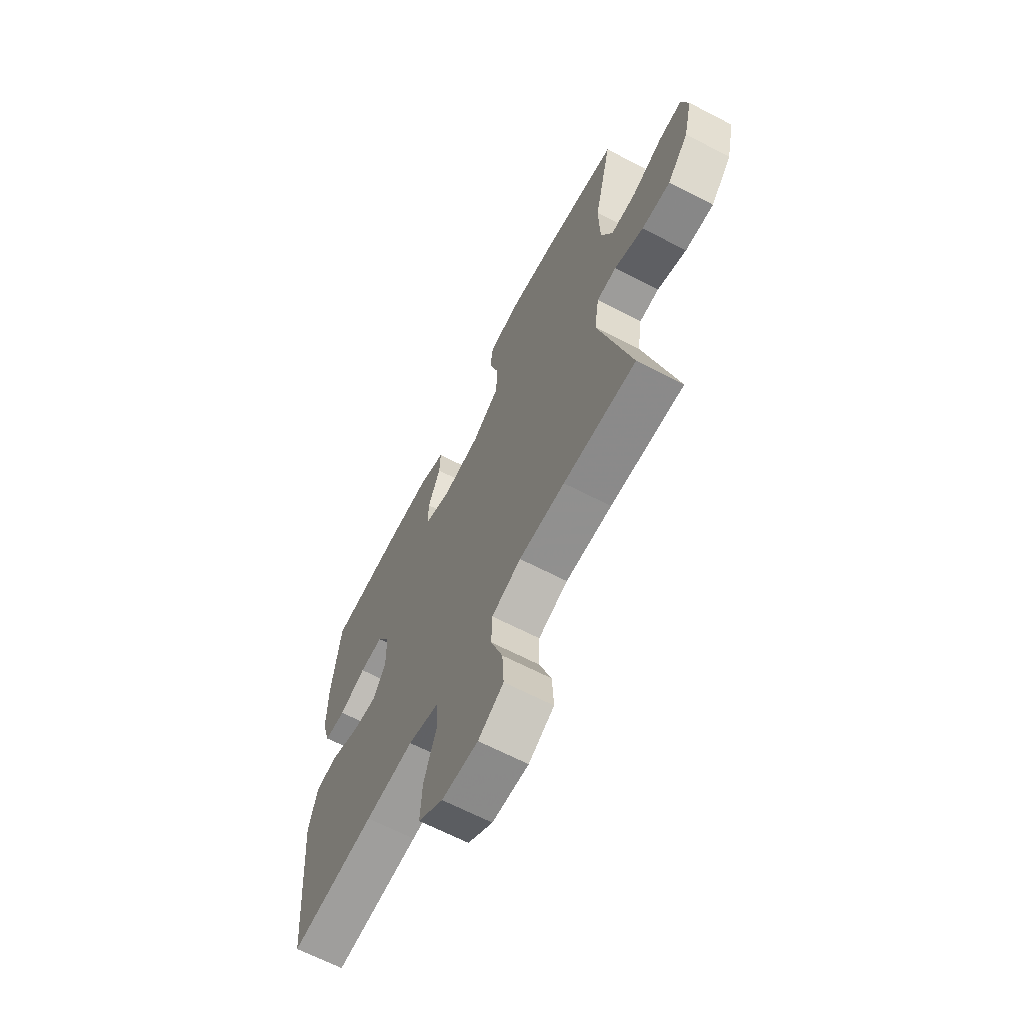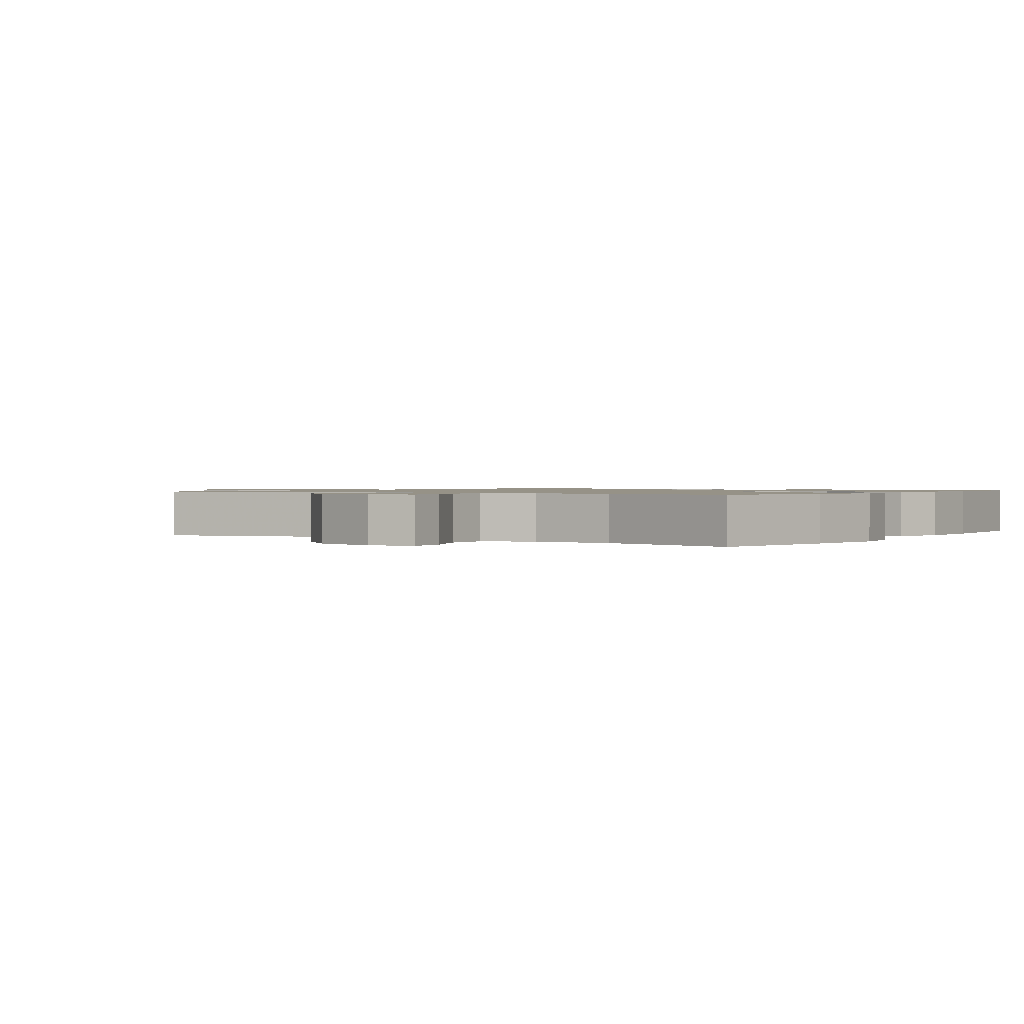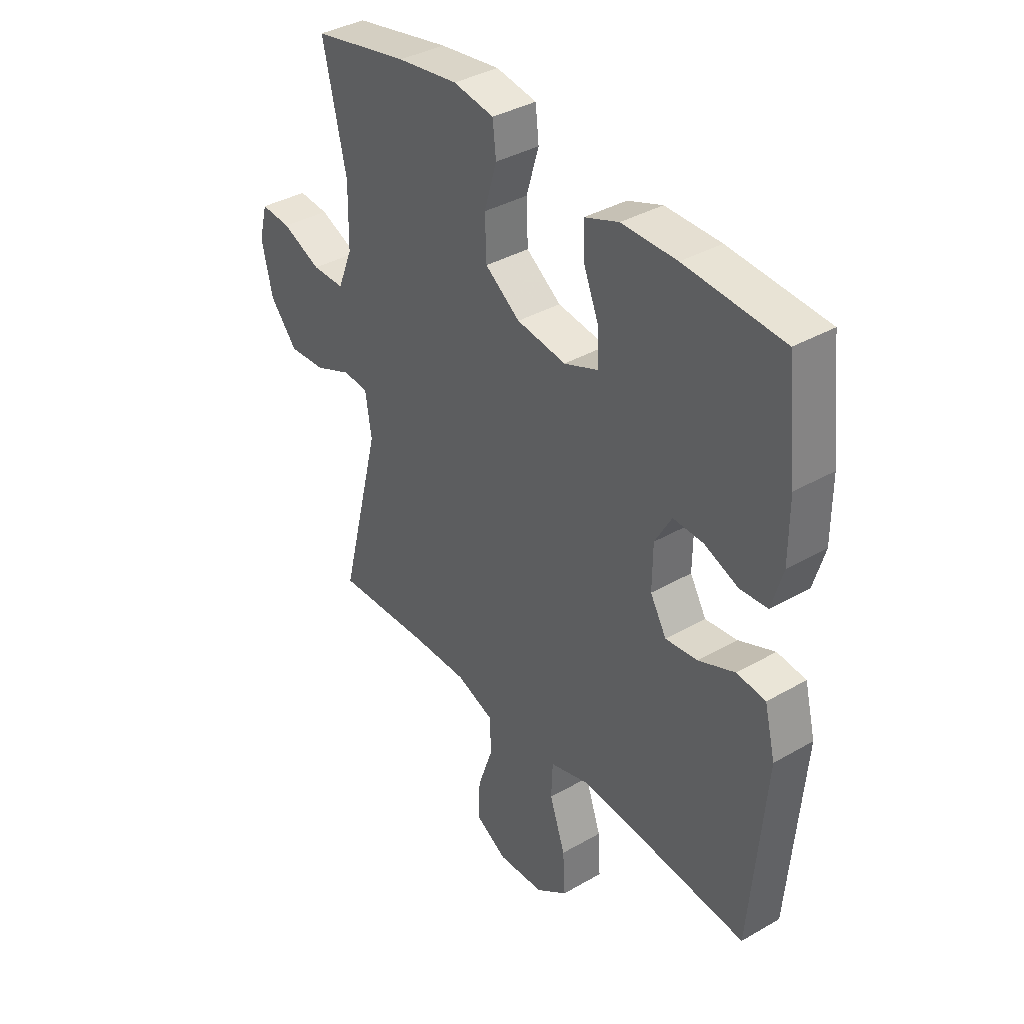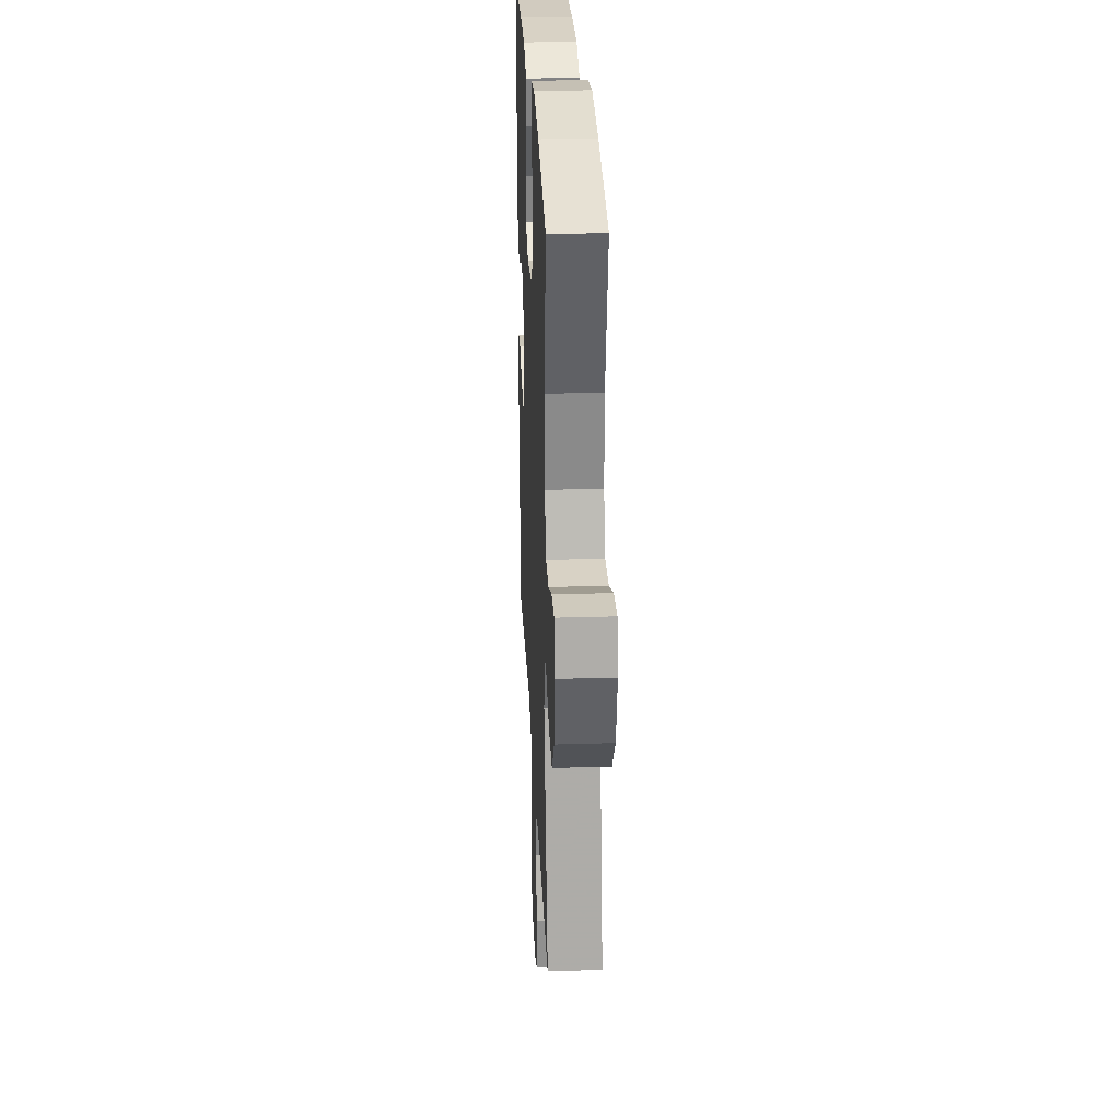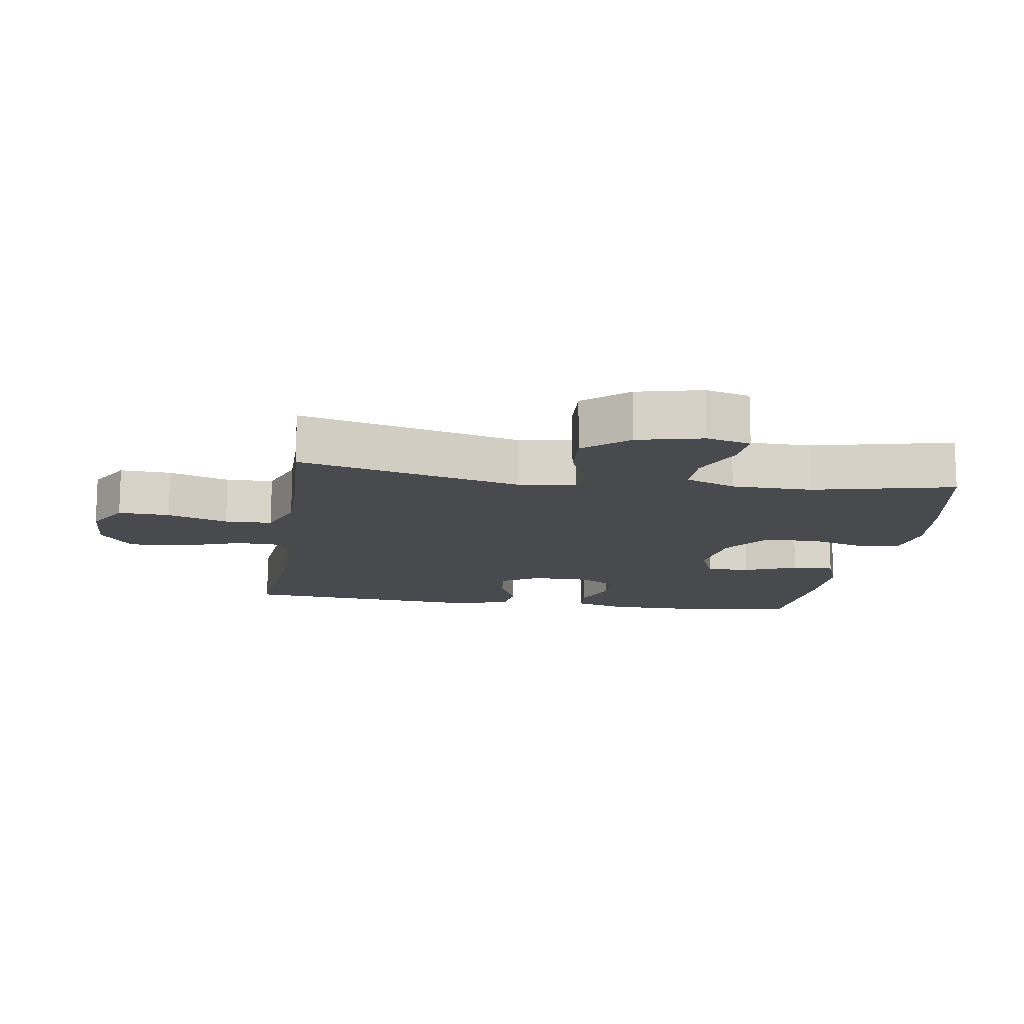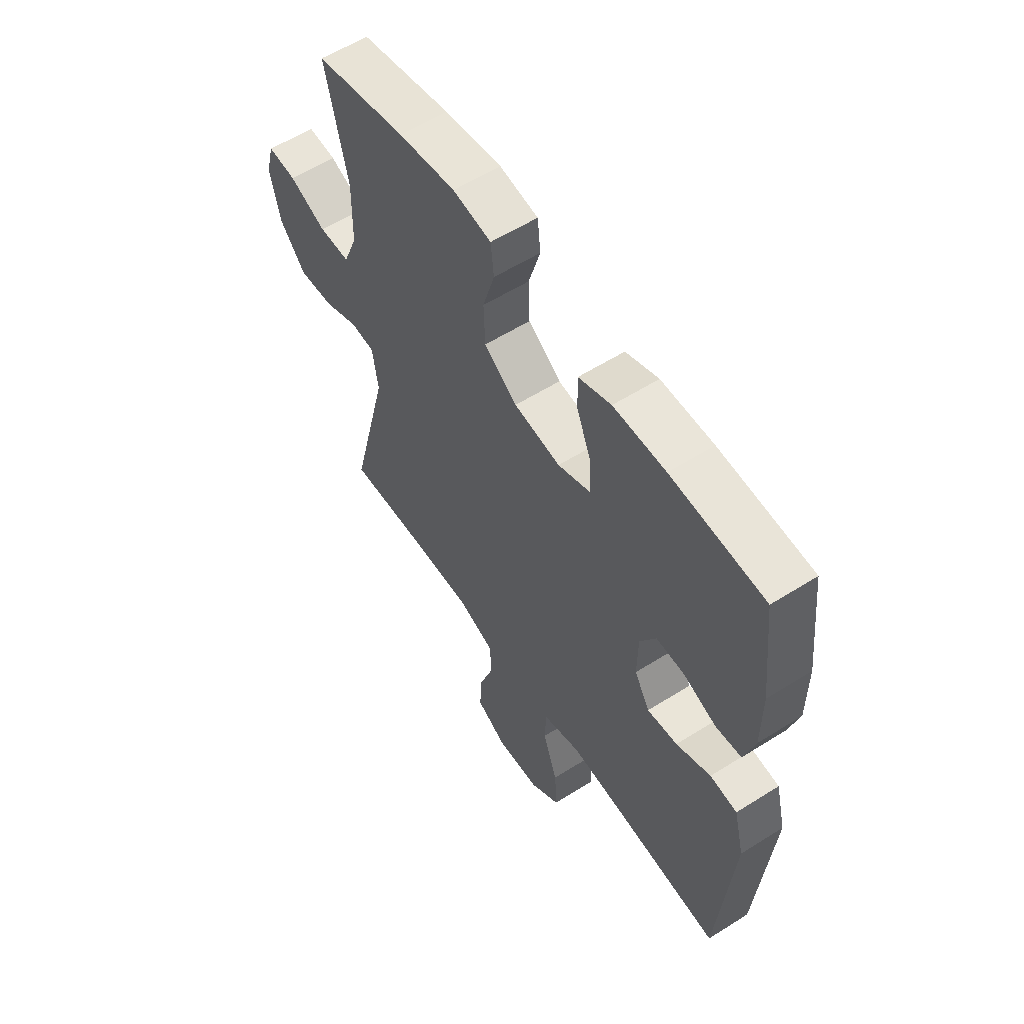
<metadata>
{"format":"obj","ext":"obj","renderer":"f3d","projection":"perspective","resolution":1024,"background":"white","views":[{"elev":-66.1,"azim":-117.5,"up":"+Z"},{"elev":1.0,"azim":-56.2,"up":"+Y"},{"elev":37.4,"azim":53.6,"up":"+Z"},{"elev":27.7,"azim":-92.7,"up":"+Z"},{"elev":-13.4,"azim":-98.7,"up":"+Y"},{"elev":57.9,"azim":56.8,"up":"+Z"}]}
</metadata>
<code>
v 0.5 0.07 -0.5
v 0.273 0.07 -0.479
v 0.144 0.07 -0.469
v 0.06 0.07 -0.494
v 0.057 0.07 -0.565
v 0.09 0.07 -0.66
v 0.095 0.07 -0.746
v 0.028 0.07 -0.795
v -0.069 0.07 -0.8
v -0.137 0.07 -0.761
v -0.133 0.07 -0.683
v -0.101 0.07 -0.591
v -0.103 0.07 -0.519
v -0.182 0.07 -0.49
v -0.305 0.07 -0.491
v -0.5 0.07 -0.5
v -0.414 0.07 -0.159
v -0.427 0.07 -0.074
v -0.48 0.07 -0.07
v -0.558 0.07 -0.103
v -0.635 0.07 -0.108
v -0.692 0.07 -0.041
v -0.715 0.07 0.058
v -0.697 0.07 0.126
v -0.634 0.07 0.121
v -0.552 0.07 0.086
v -0.484 0.07 0.086
v -0.453 0.07 0.163
v -0.451 0.07 0.286
v -0.5 0.07 0.5
v -0.299 0.07 0.541
v -0.172 0.07 0.559
v -0.087 0.07 0.545
v -0.08 0.07 0.482
v -0.106 0.07 0.395
v -0.103 0.07 0.312
v -0.03 0.07 0.26
v 0.073 0.07 0.246
v 0.144 0.07 0.274
v 0.143 0.07 0.341
v 0.11 0.07 0.422
v 0.108 0.07 0.487
v 0.18 0.07 0.514
v 0.295 0.07 0.514
v 0.5 0.07 0.5
v 0.522 0.07 0.304
v 0.522 0.07 0.185
v 0.499 0.07 0.106
v 0.442 0.07 0.101
v 0.37 0.07 0.129
v 0.307 0.07 0.131
v 0.272 0.07 0.07
v 0.271 0.07 -0.018
v 0.305 0.07 -0.076
v 0.372 0.07 -0.068
v 0.448 0.07 -0.036
v 0.508 0.07 -0.043
v 0.531 0.07 -0.134
v 0.5 0 -0.5
v 0.273 0 -0.479
v 0.144 0 -0.469
v 0.06 0 -0.494
v 0.057 0 -0.565
v 0.09 0 -0.66
v 0.095 0 -0.746
v 0.028 0 -0.795
v -0.069 0 -0.8
v -0.137 0 -0.761
v -0.133 0 -0.683
v -0.101 0 -0.591
v -0.103 0 -0.519
v -0.182 0 -0.49
v -0.305 0 -0.491
v -0.5 0 -0.5
v -0.414 0 -0.159
v -0.427 0 -0.074
v -0.48 0 -0.07
v -0.558 0 -0.103
v -0.635 0 -0.108
v -0.692 0 -0.041
v -0.715 0 0.058
v -0.697 0 0.126
v -0.634 0 0.121
v -0.552 0 0.086
v -0.484 0 0.086
v -0.453 0 0.163
v -0.451 0 0.286
v -0.5 0 0.5
v -0.299 0 0.541
v -0.172 0 0.559
v -0.087 0 0.545
v -0.08 0 0.482
v -0.106 0 0.395
v -0.103 0 0.312
v -0.03 0 0.26
v 0.073 0 0.246
v 0.144 0 0.274
v 0.143 0 0.341
v 0.11 0 0.422
v 0.108 0 0.487
v 0.18 0 0.514
v 0.295 0 0.514
v 0.5 0 0.5
v 0.522 0 0.304
v 0.522 0 0.185
v 0.499 0 0.106
v 0.442 0 0.101
v 0.37 0 0.129
v 0.307 0 0.131
v 0.272 0 0.07
v 0.271 0 -0.018
v 0.305 0 -0.076
v 0.372 0 -0.068
v 0.448 0 -0.036
v 0.508 0 -0.043
v 0.531 0 -0.134
f 58 1 2
f 57 58 2
f 56 57 2
f 55 56 2
f 54 55 2 3
f 53 54 3 4
f 52 53 4
f 48 49 50
f 47 48 50
f 46 47 50
f 45 46 50
f 44 45 50
f 43 44 50
f 42 43 50
f 41 42 50
f 40 41 50
f 39 40 50 51
f 38 39 51 52
f 33 34 35
f 32 33 35
f 31 32 35
f 30 31 35
f 29 30 35
f 28 29 35 36
f 27 28 36 37
f 24 25 26
f 23 24 26
f 22 23 26
f 21 22 26
f 20 21 26
f 19 20 26
f 18 19 26 27
f 15 16 17
f 14 15 17 18
f 38 52 4
f 37 38 4
f 27 37 4
f 18 27 4
f 14 18 4
f 13 14 4
f 10 11 12
f 9 10 12
f 8 9 12
f 7 8 12
f 6 7 12
f 5 6 12
f 4 5 12 13
f 60 59 116
f 60 116 115
f 60 115 114
f 60 114 113
f 61 60 113 112
f 62 61 112 111
f 62 111 110
f 108 107 106
f 108 106 105
f 108 105 104
f 108 104 103
f 108 103 102
f 108 102 101
f 108 101 100
f 108 100 99
f 108 99 98
f 109 108 98 97
f 110 109 97 96
f 93 92 91
f 93 91 90
f 93 90 89
f 93 89 88
f 93 88 87
f 94 93 87 86
f 95 94 86 85
f 84 83 82
f 84 82 81
f 84 81 80
f 84 80 79
f 84 79 78
f 84 78 77
f 85 84 77 76
f 75 74 73
f 76 75 73 72
f 62 110 96
f 62 96 95
f 62 95 85
f 62 85 76
f 62 76 72
f 62 72 71
f 70 69 68
f 70 68 67
f 70 67 66
f 70 66 65
f 70 65 64
f 70 64 63
f 71 70 63 62
f 1 59 60 2
f 2 60 61 3
f 3 61 62 4
f 4 62 63 5
f 5 63 64 6
f 6 64 65 7
f 7 65 66 8
f 8 66 67 9
f 9 67 68 10
f 10 68 69 11
f 11 69 70 12
f 12 70 71 13
f 13 71 72 14
f 14 72 73 15
f 15 73 74 16
f 16 74 75 17
f 17 75 76 18
f 18 76 77 19
f 19 77 78 20
f 20 78 79 21
f 21 79 80 22
f 22 80 81 23
f 23 81 82 24
f 24 82 83 25
f 25 83 84 26
f 26 84 85 27
f 27 85 86 28
f 28 86 87 29
f 29 87 88 30
f 30 88 89 31
f 31 89 90 32
f 32 90 91 33
f 33 91 92 34
f 34 92 93 35
f 35 93 94 36
f 36 94 95 37
f 37 95 96 38
f 38 96 97 39
f 39 97 98 40
f 40 98 99 41
f 41 99 100 42
f 42 100 101 43
f 43 101 102 44
f 44 102 103 45
f 45 103 104 46
f 46 104 105 47
f 47 105 106 48
f 48 106 107 49
f 49 107 108 50
f 50 108 109 51
f 51 109 110 52
f 52 110 111 53
f 53 111 112 54
f 54 112 113 55
f 55 113 114 56
f 56 114 115 57
f 57 115 116 58
f 58 116 59 1

</code>
